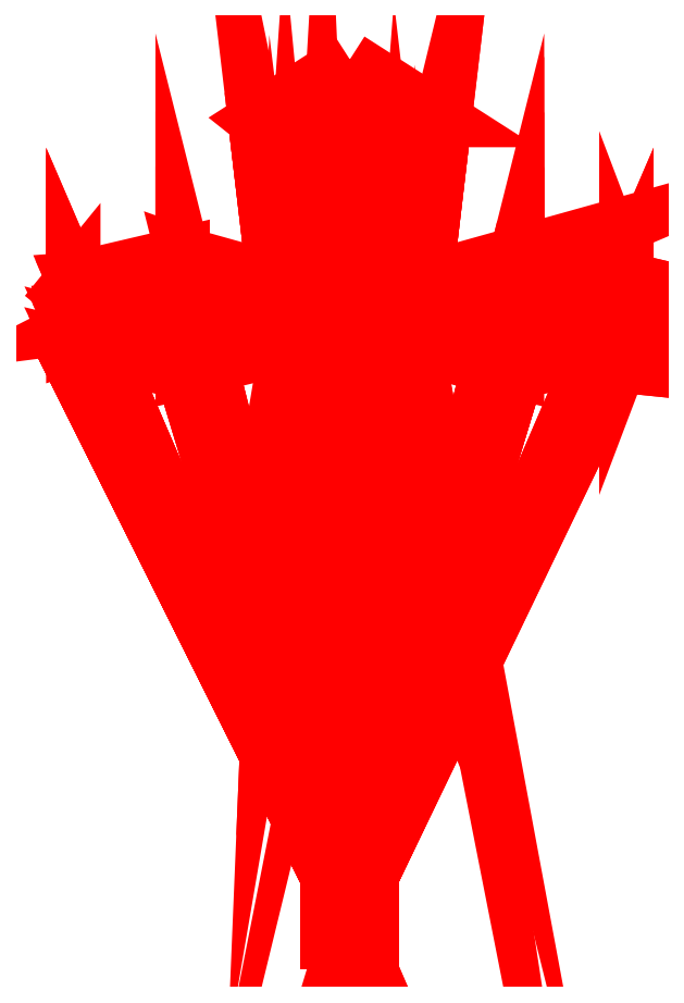
<metadata>
{"format":"dxf","ext":"dxf","renderer":"ezdxf+matplotlib","layout":"modelspace","background":"white","min_lineweight":24,"dpi":150}
</metadata>
<code>
0
SECTION
2
ENTITIES
999
Created by Metasequoia
0
3DFACE
8
layer1
10
17.81
20
638.4
30
17.81
11
-17.81
21
638.4
31
17.81
12
-17.81
22
-17.11
32
17.81
13
17.81
23
-17.11
33
17.81
0
3DFACE
8
layer1
10
-17.81
20
638.4
30
17.81
11
-17.81
21
638.4
31
-17.81
12
-17.81
22
-17.11
32
-17.81
13
-17.81
23
-17.11
33
17.81
0
3DFACE
8
layer1
10
-17.81
20
638.4
30
-17.81
11
17.81
21
638.4
31
-17.81
12
17.81
22
-17.11
32
-17.81
13
-17.81
23
-17.11
33
-17.81
0
3DFACE
8
layer1
10
17.81
20
638.4
30
-17.81
11
17.81
21
638.4
31
17.81
12
17.81
22
-17.11
32
17.81
13
17.81
23
-17.11
33
-17.81
0
3DFACE
8
layer1
10
17.81
20
638.4
30
-17.81
11
-17.81
21
638.4
31
-17.81
12
-17.81
22
638.4
32
17.81
13
17.81
23
638.4
33
17.81
0
3DFACE
8
layer1
10
17.81
20
-17.11
30
17.81
11
-17.81
21
-17.11
31
17.81
12
-17.81
22
-17.11
32
-17.81
13
17.81
23
-17.11
33
-17.81
0
3DFACE
8
layer1
10
-223.2
20
503.3
30
16.2
11
-223.2
21
470.9
31
16.2
12
223.2
22
470.9
32
16.2
13
223.2
23
503.3
33
16.2
0
3DFACE
8
layer1
10
-223.2
20
470.9
30
16.2
11
-223.2
21
470.9
31
-16.2
12
223.2
22
470.9
32
-16.2
13
223.2
23
470.9
33
16.2
0
3DFACE
8
layer1
10
-223.2
20
470.9
30
-16.2
11
-223.2
21
503.3
31
-16.2
12
223.2
22
503.3
32
-16.2
13
223.2
23
470.9
33
-16.2
0
3DFACE
8
layer1
10
-223.2
20
503.3
30
-16.2
11
-223.2
21
503.3
31
16.2
12
223.2
22
503.3
32
16.2
13
223.2
23
503.3
33
-16.2
0
3DFACE
8
layer1
10
-223.2
20
503.3
30
-16.2
11
-223.2
21
470.9
31
-16.2
12
-223.2
22
470.9
32
16.2
13
-223.2
23
503.3
33
16.2
0
3DFACE
8
layer1
10
223.2
20
503.3
30
16.2
11
223.2
21
470.9
31
16.2
12
223.2
22
470.9
32
-16.2
13
223.2
23
503.3
33
-16.2
0
3DFACE
8
layer1
10
0
20
239.2
30
0
11
0
21
239.2
31
88.72
12
-62.73
22
239.2
32
62.73
0
3DFACE
8
layer1
10
0
20
239.2
30
0
11
-62.73
21
239.2
31
62.73
12
-88.72
22
239.2
32
-0
0
3DFACE
8
layer1
10
0
20
239.2
30
0
11
-88.72
21
239.2
31
-0
12
-62.73
22
239.2
32
-62.73
0
3DFACE
8
layer1
10
0
20
239.2
30
0
11
-62.73
21
239.2
31
-62.73
12
1e-05
22
239.2
32
-88.72
0
3DFACE
8
layer1
10
0
20
239.2
30
0
11
1e-05
21
239.2
31
-88.72
12
62.73
22
239.2
32
-62.73
0
3DFACE
8
layer1
10
0
20
239.2
30
0
11
62.73
21
239.2
31
-62.73
12
88.72
22
239.2
32
0
0
3DFACE
8
layer1
10
0
20
239.2
30
0
11
88.72
21
239.2
31
0
12
62.73
22
239.2
32
62.73
0
3DFACE
8
layer1
10
0
20
239.2
30
0
11
62.73
21
239.2
31
62.73
12
0
22
239.2
32
88.72
0
3DFACE
8
layer1
10
-0
20
695.9
30
1.697
11
-76.49
21
647
31
-29.98
12
-31.68
22
611.4
32
78.18
0
3DFACE
8
layer1
10
-0
20
695.9
30
1.697
11
1e-05
21
647
31
-87.91
12
-76.49
22
647
32
-29.98
0
3DFACE
8
layer1
10
-0
20
695.9
30
1.697
11
76.49
21
647
31
-29.98
12
1e-05
22
647
32
-87.91
0
3DFACE
8
layer1
10
-0
20
695.9
30
1.697
11
63.36
21
611.4
31
65.06
12
76.49
22
647
32
-29.98
0
3DFACE
8
layer1
10
-0
20
695.9
30
1.697
11
-31.68
21
611.4
31
78.18
12
63.36
22
611.4
32
65.06
0
3DFACE
8
layer1
10
-49.42
20
515.1
30
-18.4
11
-54.21
21
445.3
31
-22.46
12
-27.47
22
445.3
32
54.21
0
3DFACE
8
layer1
10
-49.42
20
515.1
30
-18.4
11
-27.47
21
445.3
31
54.21
12
-23.41
22
515.1
32
44.41
0
3DFACE
8
layer1
10
0
20
515.1
30
-52.03
11
1e-05
21
445.3
31
-63.52
12
-54.21
22
445.3
32
-22.46
0
3DFACE
8
layer1
10
0
20
515.1
30
-52.03
11
-54.21
21
445.3
31
-22.46
12
-49.42
22
515.1
32
-18.4
0
3DFACE
8
layer1
10
44.41
20
515.1
30
-18.4
11
57.39
21
445.3
31
-22.46
12
1e-05
22
445.3
32
-63.52
0
3DFACE
8
layer1
10
44.41
20
515.1
30
-18.4
11
1e-05
21
445.3
31
-63.52
12
0
22
515.1
32
-52.03
0
3DFACE
8
layer1
10
39.97
20
515.1
30
36.79
11
48.09
21
445.3
31
44.91
12
57.39
22
445.3
32
-22.46
0
3DFACE
8
layer1
10
39.97
20
515.1
30
36.79
11
57.39
21
445.3
31
-22.46
12
44.41
22
515.1
32
-18.4
0
3DFACE
8
layer1
10
-23.41
20
515.1
30
44.41
11
-27.47
21
445.3
31
54.21
12
48.09
22
445.3
32
44.91
0
3DFACE
8
layer1
10
-23.41
20
515.1
30
44.41
11
48.09
21
445.3
31
44.91
12
39.97
22
515.1
32
36.79
0
3DFACE
8
layer1
10
-27.47
20
445.3
30
54.21
11
-62.73
21
239.2
31
62.73
12
0
22
239.2
32
88.72
0
3DFACE
8
layer1
10
-54.21
20
445.3
30
-22.46
11
-88.72
21
239.2
31
-0
12
-62.73
22
239.2
32
62.73
0
3DFACE
8
layer1
10
-54.21
20
445.3
30
-22.46
11
-62.73
21
239.2
31
62.73
12
-27.47
22
445.3
32
54.21
0
3DFACE
8
layer1
10
-54.21
20
445.3
30
-22.46
11
-62.73
21
239.2
31
-62.73
12
-88.72
22
239.2
32
-0
0
3DFACE
8
layer1
10
1e-05
20
445.3
30
-63.52
11
1e-05
21
239.2
31
-88.72
12
-62.73
22
239.2
32
-62.73
0
3DFACE
8
layer1
10
1e-05
20
445.3
30
-63.52
11
-62.73
21
239.2
31
-62.73
12
-54.21
22
445.3
32
-22.46
0
3DFACE
8
layer1
10
57.39
20
445.3
30
-22.46
11
62.73
21
239.2
31
-62.73
12
1e-05
22
239.2
32
-88.72
0
3DFACE
8
layer1
10
57.39
20
445.3
30
-22.46
11
1e-05
21
239.2
31
-88.72
12
1e-05
22
445.3
32
-63.52
0
3DFACE
8
layer1
10
57.39
20
445.3
30
-22.46
11
88.72
21
239.2
31
0
12
62.73
22
239.2
32
-62.73
0
3DFACE
8
layer1
10
48.09
20
445.3
30
44.91
11
62.73
21
239.2
31
62.73
12
88.72
22
239.2
32
0
0
3DFACE
8
layer1
10
48.09
20
445.3
30
44.91
11
88.72
21
239.2
31
0
12
57.39
22
445.3
32
-22.46
0
3DFACE
8
layer1
10
-27.47
20
445.3
30
54.21
11
0
21
239.2
31
88.72
12
62.73
22
239.2
32
62.73
0
3DFACE
8
layer1
10
-27.47
20
445.3
30
54.21
11
62.73
21
239.2
31
62.73
12
48.09
22
445.3
32
44.91
0
3DFACE
8
layer1
10
-76.49
20
647
30
-29.98
11
-49.42
21
515.1
31
-18.4
12
-23.41
22
515.1
32
44.41
0
3DFACE
8
layer1
10
-76.49
20
647
30
-29.98
11
-23.41
21
515.1
31
44.41
12
-31.68
22
611.4
32
78.18
0
3DFACE
8
layer1
10
1e-05
20
647
30
-87.91
11
0
21
515.1
31
-52.03
12
-49.42
22
515.1
32
-18.4
0
3DFACE
8
layer1
10
1e-05
20
647
30
-87.91
11
-49.42
21
515.1
31
-18.4
12
-76.49
22
647
32
-29.98
0
3DFACE
8
layer1
10
76.49
20
647
30
-29.98
11
44.41
21
515.1
31
-18.4
12
0
22
515.1
32
-52.03
0
3DFACE
8
layer1
10
76.49
20
647
30
-29.98
11
0
21
515.1
31
-52.03
12
1e-05
22
647
32
-87.91
0
3DFACE
8
layer1
10
63.36
20
611.4
30
65.06
11
39.97
21
515.1
31
36.79
12
44.41
22
515.1
32
-18.4
0
3DFACE
8
layer1
10
63.36
20
611.4
30
65.06
11
44.41
21
515.1
31
-18.4
12
76.49
22
647
32
-29.98
0
3DFACE
8
layer1
10
-31.68
20
611.4
30
78.18
11
-23.41
21
515.1
31
44.41
12
39.97
22
515.1
32
36.79
0
3DFACE
8
layer1
10
-31.68
20
611.4
30
78.18
11
39.97
21
515.1
31
36.79
12
63.36
22
611.4
32
65.06
0
3DFACE
8
layer1
10
233.7
20
491.2
30
0
11
223.4
21
479.9
31
27.1
12
223.4
22
464.1
32
-11.23
0
3DFACE
8
layer1
10
233.7
20
491.2
30
0
11
223.4
21
464.1
31
-11.23
12
223.4
22
491.2
32
-31.75
0
3DFACE
8
layer1
10
233.7
20
491.2
30
0
11
223.4
21
491.2
31
-31.75
12
223.4
22
518.3
32
-11.23
0
3DFACE
8
layer1
10
233.7
20
491.2
30
0
11
223.4
21
518.3
31
-11.23
12
223.4
22
513.6
32
22.45
0
3DFACE
8
layer1
10
233.7
20
491.2
30
0
11
223.4
21
513.6
31
22.45
12
223.4
22
479.9
32
27.1
0
3DFACE
8
layer1
10
33.05
20
481.5
30
23.34
11
135
21
457.4
31
33.8
12
135
22
491.2
32
47.8
0
3DFACE
8
layer1
10
33.05
20
467.8
30
-9.667
11
135
21
443.4
31
-0
12
135
22
457.4
32
33.8
0
3DFACE
8
layer1
10
33.05
20
467.8
30
-9.667
11
135
21
457.4
31
33.8
12
33.05
22
481.5
32
23.34
0
3DFACE
8
layer1
10
33.05
20
467.8
30
-9.667
11
135
21
457.4
31
-33.8
12
135
22
443.4
32
-0
0
3DFACE
8
layer1
10
33.05
20
491.2
30
-27.34
11
135
21
491.2
31
-47.8
12
135
22
457.4
32
-33.8
0
3DFACE
8
layer1
10
33.05
20
491.2
30
-27.34
11
135
21
457.4
31
-33.8
12
33.05
22
467.8
32
-9.667
0
3DFACE
8
layer1
10
33.05
20
502.8
30
-4.833
11
135
21
525
31
-33.8
12
135
22
491.2
32
-47.8
0
3DFACE
8
layer1
10
33.05
20
502.8
30
-4.833
11
135
21
491.2
31
-47.8
12
33.05
22
491.2
32
-27.34
0
3DFACE
8
layer1
10
33.05
20
502.8
30
-4.833
11
135
21
539
31
0
12
135
22
525
32
-33.8
0
3DFACE
8
layer1
10
33.05
20
510.5
30
19.33
11
135
21
525
31
33.8
12
135
22
539
32
0
0
3DFACE
8
layer1
10
33.05
20
510.5
30
19.33
11
135
21
539
31
0
12
33.05
22
502.8
32
-4.833
0
3DFACE
8
layer1
10
33.05
20
481.5
30
23.34
11
135
21
491.2
31
47.8
12
135
22
525
32
33.8
0
3DFACE
8
layer1
10
33.05
20
481.5
30
23.34
11
135
21
525
31
33.8
12
33.05
22
510.5
32
19.33
0
3DFACE
8
layer1
10
135
20
457.4
30
33.8
11
223.4
21
479.9
31
27.1
12
135
22
491.2
32
47.8
0
3DFACE
8
layer1
10
135
20
443.4
30
-0
11
223.4
21
464.1
31
-11.23
12
223.4
22
479.9
32
27.1
0
3DFACE
8
layer1
10
135
20
443.4
30
-0
11
223.4
21
479.9
31
27.1
12
135
22
457.4
32
33.8
0
3DFACE
8
layer1
10
135
20
457.4
30
-33.8
11
223.4
21
464.1
31
-11.23
12
135
22
443.4
32
-0
0
3DFACE
8
layer1
10
135
20
491.2
30
-47.8
11
223.4
21
491.2
31
-31.75
12
223.4
22
464.1
32
-11.23
0
3DFACE
8
layer1
10
135
20
491.2
30
-47.8
11
223.4
21
464.1
31
-11.23
12
135
22
457.4
32
-33.8
0
3DFACE
8
layer1
10
135
20
525
30
-33.8
11
223.4
21
518.3
31
-11.23
12
223.4
22
491.2
32
-31.75
0
3DFACE
8
layer1
10
135
20
525
30
-33.8
11
223.4
21
491.2
31
-31.75
12
135
22
491.2
32
-47.8
0
3DFACE
8
layer1
10
135
20
539
30
0
11
223.4
21
518.3
31
-11.23
12
135
22
525
32
-33.8
0
3DFACE
8
layer1
10
135
20
525
30
33.8
11
223.4
21
513.6
31
22.45
12
223.4
22
518.3
32
-11.23
0
3DFACE
8
layer1
10
135
20
525
30
33.8
11
223.4
21
518.3
31
-11.23
12
135
22
539
32
0
0
3DFACE
8
layer1
10
135
20
525
30
33.8
11
135
21
491.2
31
47.8
12
223.4
22
479.9
32
27.1
0
3DFACE
8
layer1
10
135
20
525
30
33.8
11
223.4
21
479.9
31
27.1
12
223.4
22
513.6
32
22.45
0
3DFACE
8
layer1
10
-245.4
20
491.2
30
0
11
-223.4
21
464.1
31
-11.23
12
-223.4
22
479.9
32
27.1
0
3DFACE
8
layer1
10
-245.4
20
491.2
30
0
11
-223.4
21
491.2
31
-31.75
12
-223.4
22
464.1
32
-11.23
0
3DFACE
8
layer1
10
-245.4
20
491.2
30
0
11
-223.4
21
518.3
31
-11.23
12
-223.4
22
491.2
32
-31.75
0
3DFACE
8
layer1
10
-245.4
20
491.2
30
0
11
-223.4
21
513.6
31
22.45
12
-223.4
22
518.3
32
-11.23
0
3DFACE
8
layer1
10
-245.4
20
491.2
30
0
11
-223.4
21
479.9
31
27.1
12
-223.4
22
513.6
32
22.45
0
3DFACE
8
layer1
10
-33.05
20
481.5
30
23.34
11
-135
21
491.2
31
47.8
12
-135
22
457.4
32
33.8
0
3DFACE
8
layer1
10
-33.05
20
467.8
30
-9.667
11
-135
21
457.4
31
33.8
12
-135
22
443.4
32
-0
0
3DFACE
8
layer1
10
-33.05
20
467.8
30
-9.667
11
-33.05
21
481.5
31
23.34
12
-135
22
457.4
32
33.8
0
3DFACE
8
layer1
10
-33.05
20
467.8
30
-9.667
11
-135
21
443.4
31
-0
12
-135
22
457.4
32
-33.8
0
3DFACE
8
layer1
10
-33.05
20
491.2
30
-27.34
11
-135
21
457.4
31
-33.8
12
-135
22
491.2
32
-47.8
0
3DFACE
8
layer1
10
-33.05
20
491.2
30
-27.34
11
-33.05
21
467.8
31
-9.667
12
-135
22
457.4
32
-33.8
0
3DFACE
8
layer1
10
-33.05
20
502.8
30
-4.833
11
-135
21
491.2
31
-47.8
12
-135
22
525
32
-33.8
0
3DFACE
8
layer1
10
-33.05
20
502.8
30
-4.833
11
-33.05
21
491.2
31
-27.34
12
-135
22
491.2
32
-47.8
0
3DFACE
8
layer1
10
-33.05
20
502.8
30
-4.833
11
-135
21
525
31
-33.8
12
-135
22
539
32
0
0
3DFACE
8
layer1
10
-33.05
20
510.5
30
19.33
11
-135
21
539
31
0
12
-135
22
525
32
33.8
0
3DFACE
8
layer1
10
-33.05
20
510.5
30
19.33
11
-33.05
21
502.8
31
-4.833
12
-135
22
539
32
0
0
3DFACE
8
layer1
10
-33.05
20
481.5
30
23.34
11
-135
21
525
31
33.8
12
-135
22
491.2
32
47.8
0
3DFACE
8
layer1
10
-33.05
20
481.5
30
23.34
11
-33.05
21
510.5
31
19.33
12
-135
22
525
32
33.8
0
3DFACE
8
layer1
10
-135
20
457.4
30
33.8
11
-135
21
491.2
31
47.8
12
-223.4
22
479.9
32
27.1
0
3DFACE
8
layer1
10
-135
20
443.4
30
-0
11
-223.4
21
479.9
31
27.1
12
-223.4
22
464.1
32
-11.23
0
3DFACE
8
layer1
10
-135
20
443.4
30
-0
11
-135
21
457.4
31
33.8
12
-223.4
22
479.9
32
27.1
0
3DFACE
8
layer1
10
-135
20
457.4
30
-33.8
11
-135
21
443.4
31
-0
12
-223.4
22
464.1
32
-11.23
0
3DFACE
8
layer1
10
-135
20
491.2
30
-47.8
11
-223.4
21
464.1
31
-11.23
12
-223.4
22
491.2
32
-31.75
0
3DFACE
8
layer1
10
-135
20
491.2
30
-47.8
11
-135
21
457.4
31
-33.8
12
-223.4
22
464.1
32
-11.23
0
3DFACE
8
layer1
10
-135
20
525
30
-33.8
11
-223.4
21
491.2
31
-31.75
12
-223.4
22
518.3
32
-11.23
0
3DFACE
8
layer1
10
-135
20
525
30
-33.8
11
-135
21
491.2
31
-47.8
12
-223.4
22
491.2
32
-31.75
0
3DFACE
8
layer1
10
-135
20
539
30
0
11
-135
21
525
31
-33.8
12
-223.4
22
518.3
32
-11.23
0
3DFACE
8
layer1
10
-135
20
525
30
33.8
11
-223.4
21
518.3
31
-11.23
12
-223.4
22
513.6
32
22.45
0
3DFACE
8
layer1
10
-135
20
525
30
33.8
11
-135
21
539
31
0
12
-223.4
22
518.3
32
-11.23
0
3DFACE
8
layer1
10
-135
20
525
30
33.8
11
-223.4
21
479.9
31
27.1
12
-135
22
491.2
32
47.8
0
3DFACE
8
layer1
10
-135
20
525
30
33.8
11
-223.4
21
513.6
31
22.45
12
-223.4
22
479.9
32
27.1
0
ENDSEC
0
EOF

</code>
